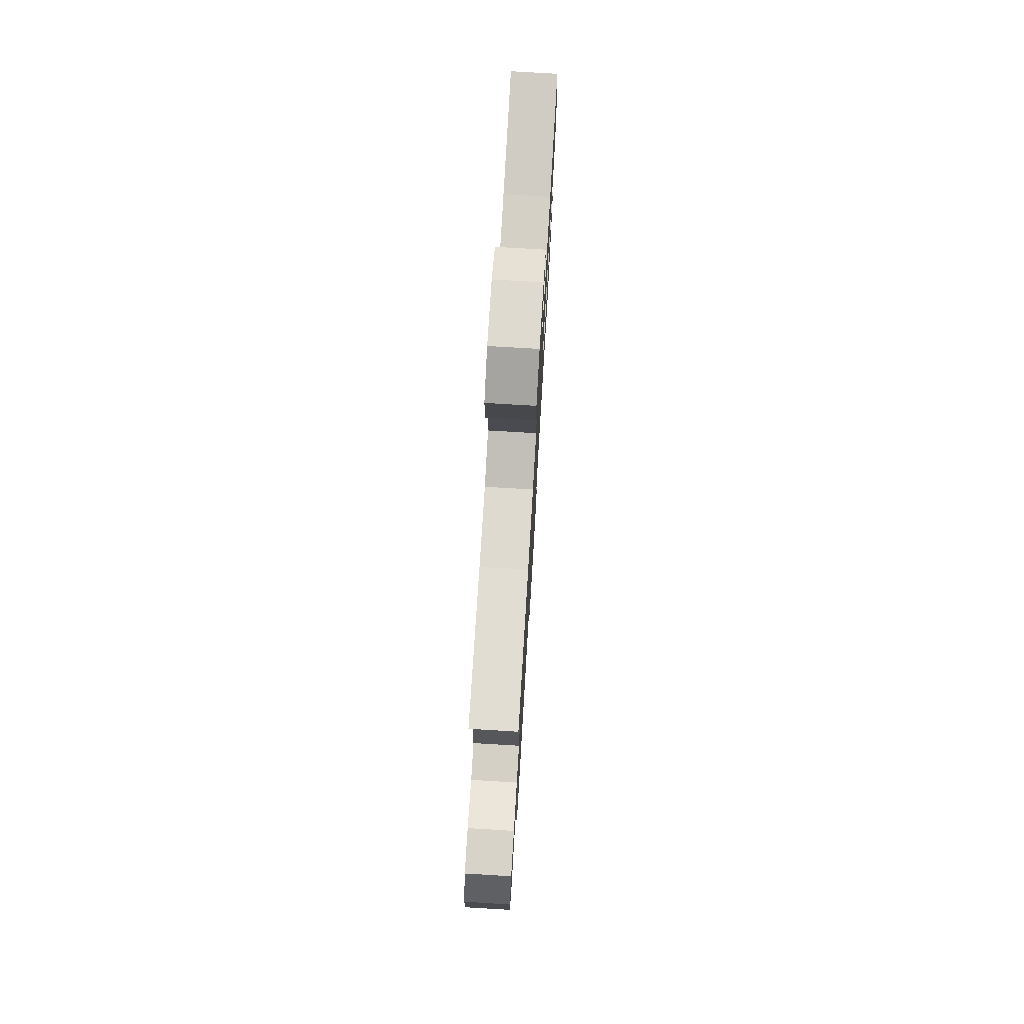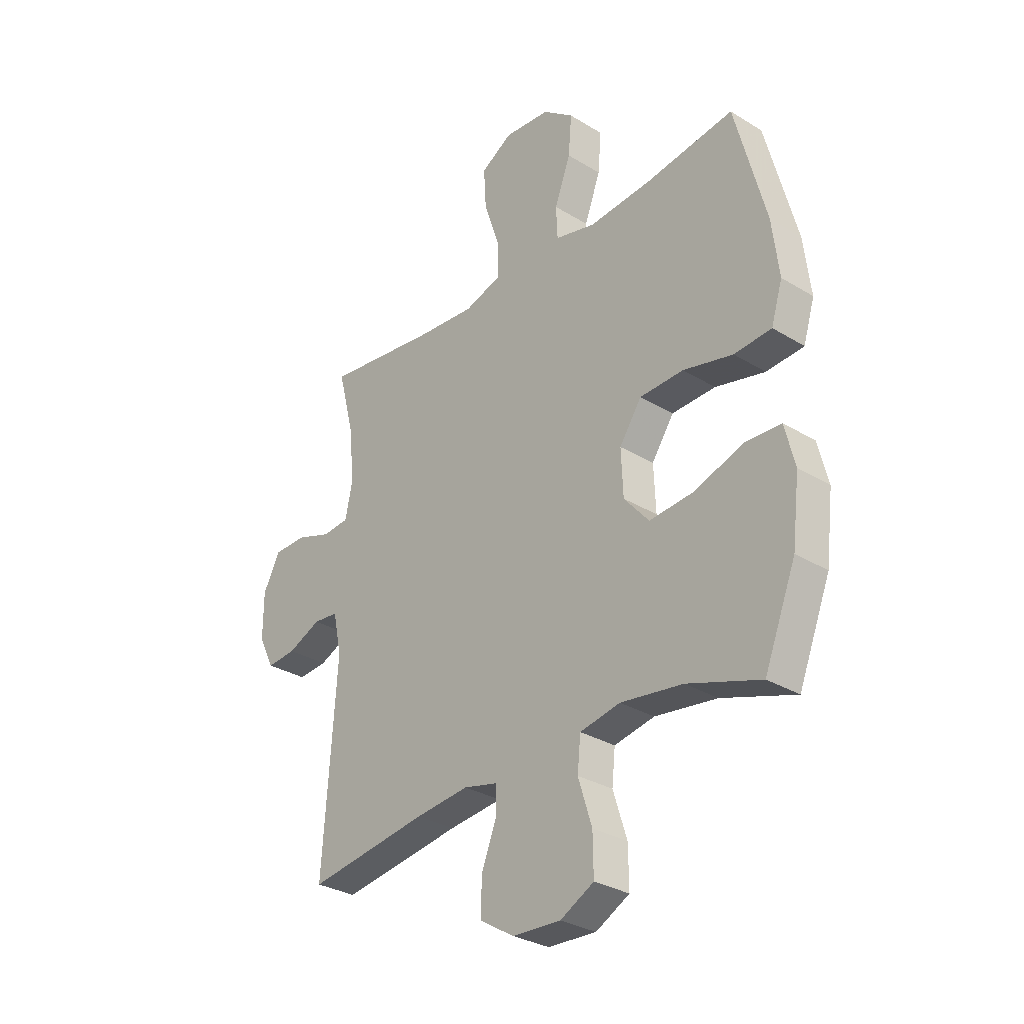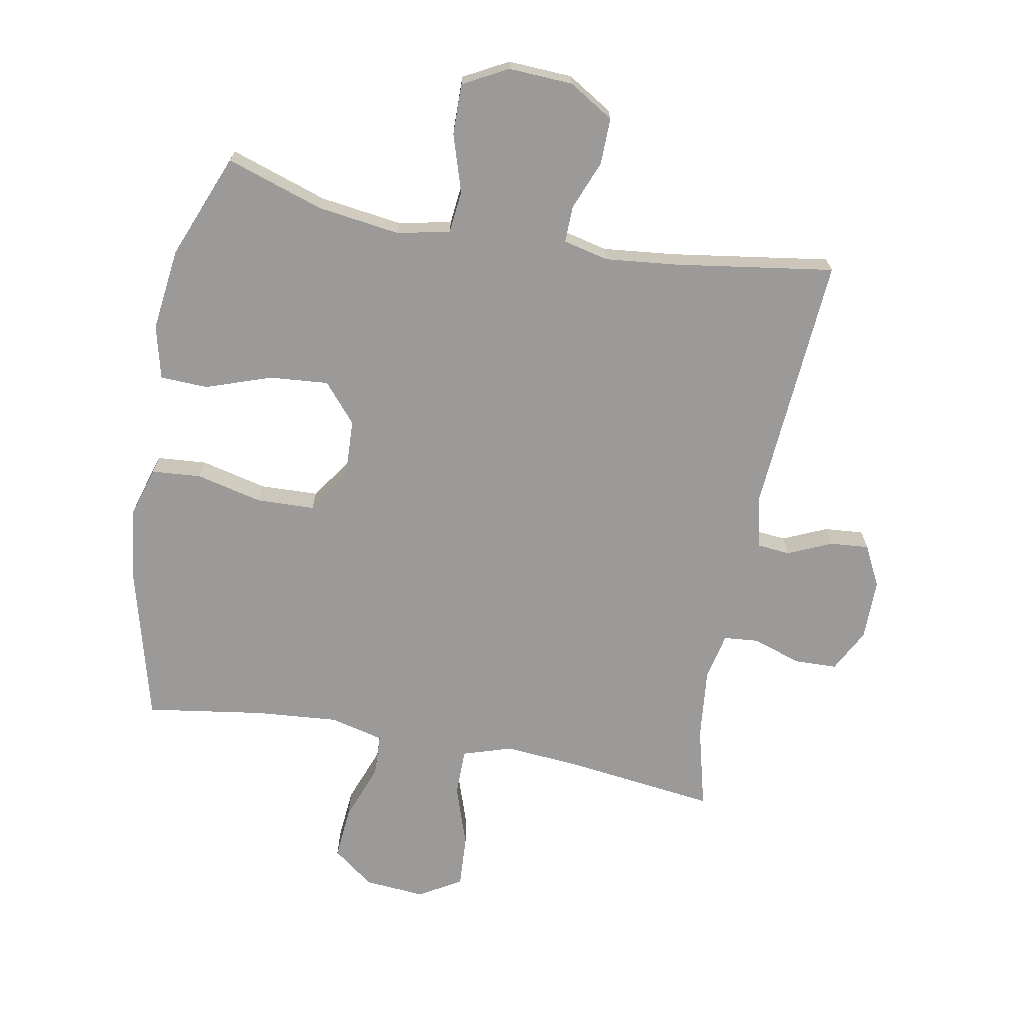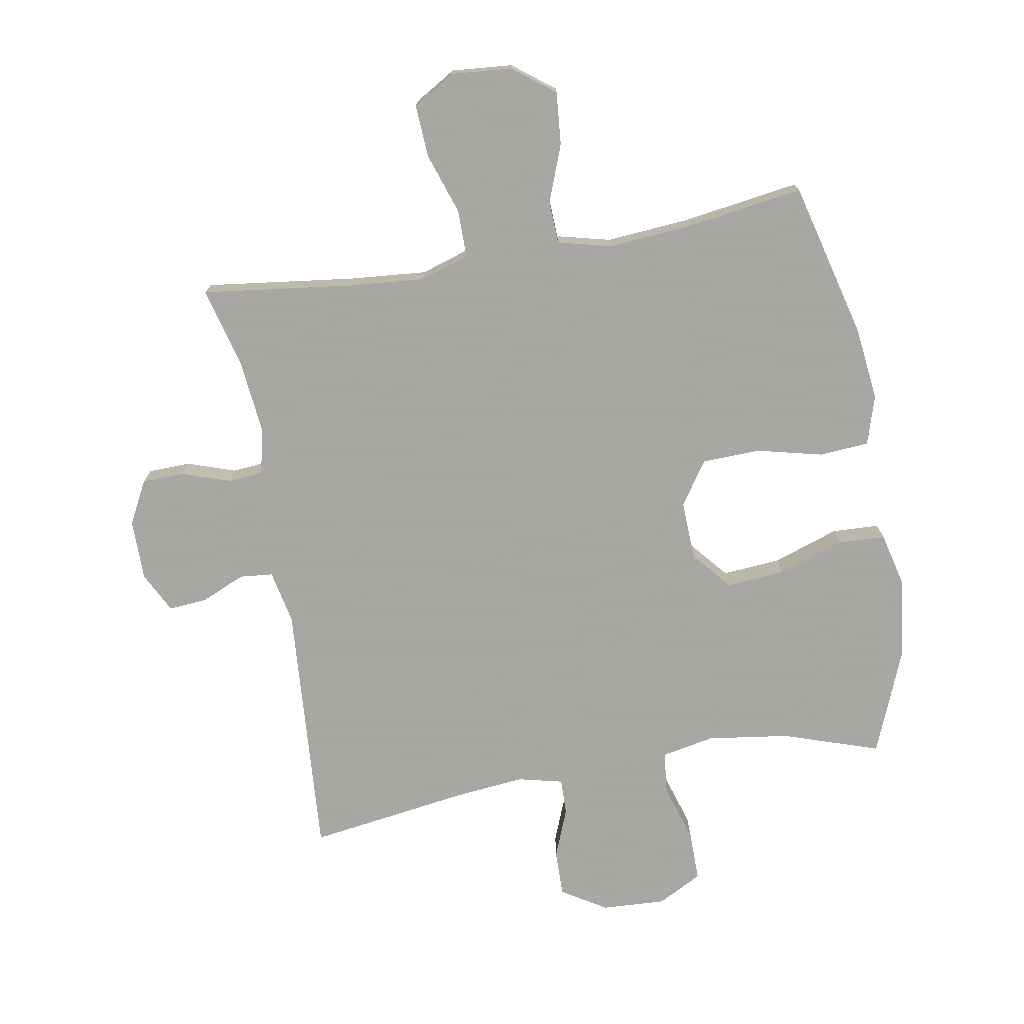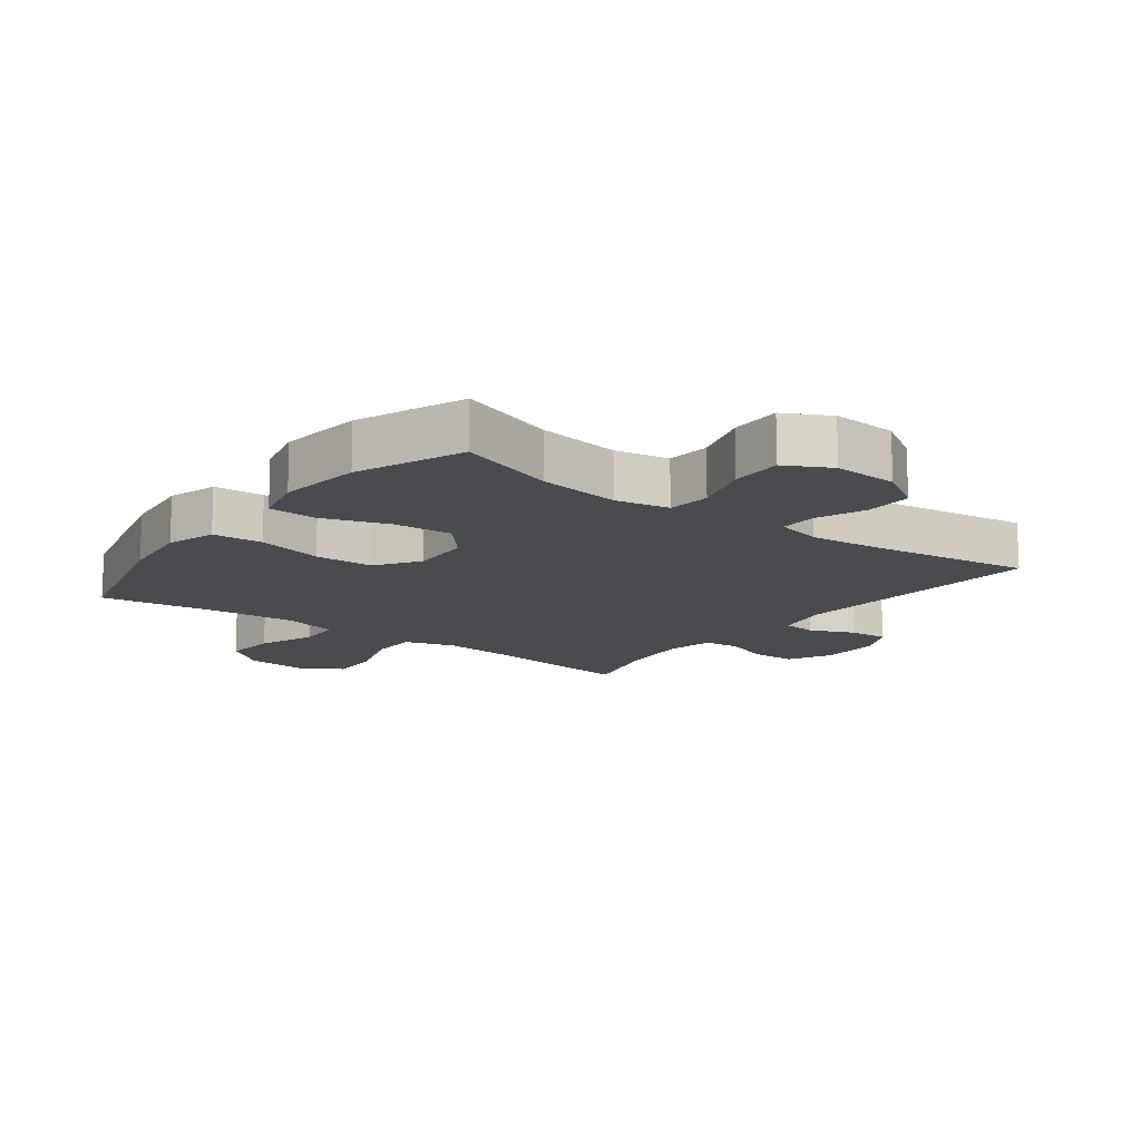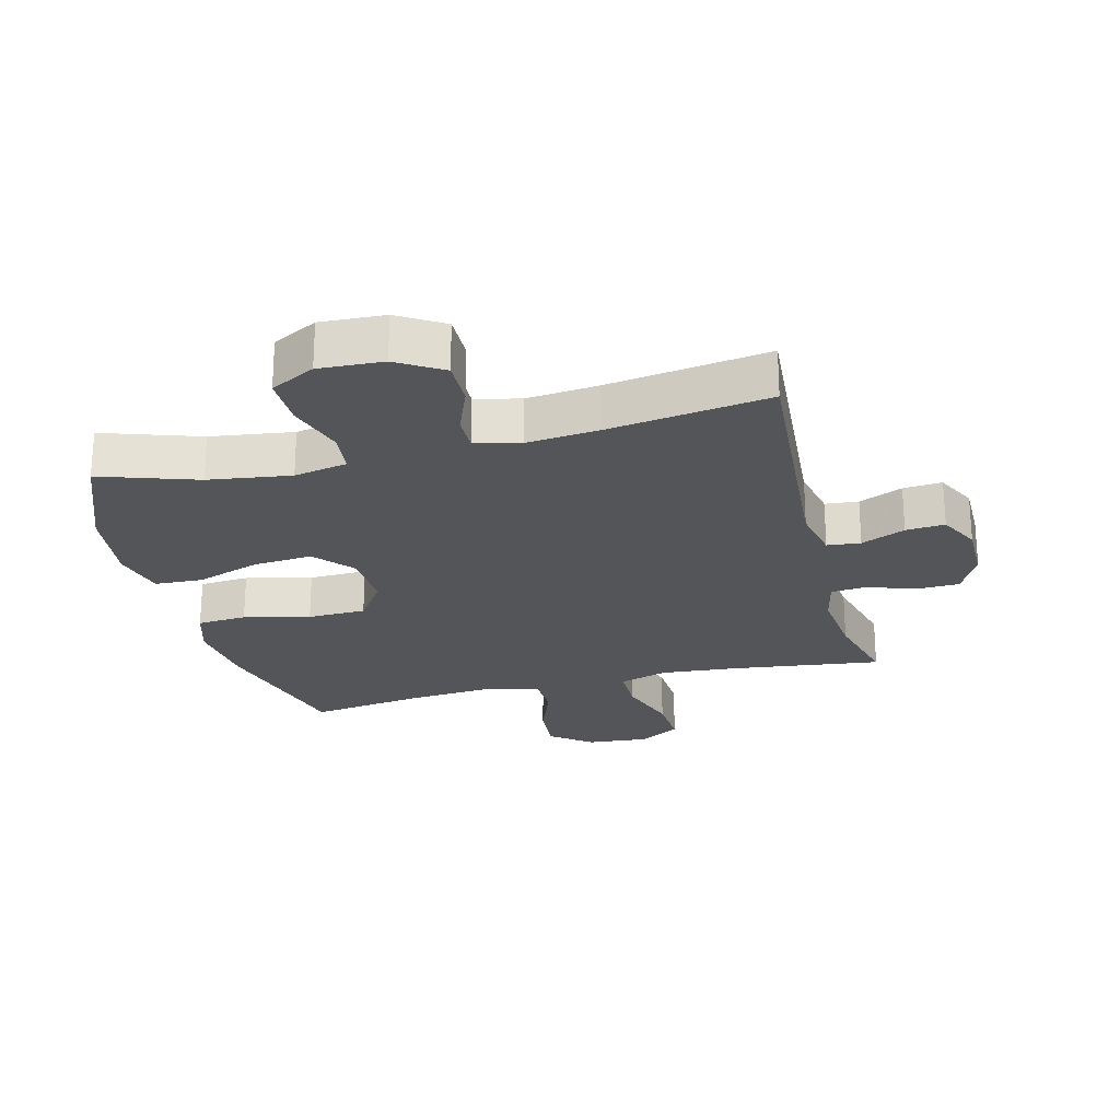
<metadata>
{"format":"obj","ext":"obj","renderer":"f3d","projection":"perspective","resolution":1024,"background":"white","views":[{"elev":75.5,"azim":-86.6,"up":"+Z"},{"elev":-30.6,"azim":48.6,"up":"+Z"},{"elev":-69.3,"azim":169.5,"up":"+Y"},{"elev":-74.4,"azim":9.8,"up":"+Y"},{"elev":-13.9,"azim":142.7,"up":"+Y"},{"elev":-24.0,"azim":-165.8,"up":"+Y"}]}
</metadata>
<code>
v 0.5 0.07 0.5
v 0.565 0.07 0.25
v 0.579 0.07 0.132
v 0.555 0.07 0.054
v 0.476 0.07 0.048
v 0.371 0.07 0.073
v 0.278 0.07 0.07
v 0.231 0.07 0.001
v 0.235 0.07 -0.094
v 0.288 0.07 -0.156
v 0.382 0.07 -0.148
v 0.486 0.07 -0.112
v 0.562 0.07 -0.115
v 0.583 0.07 -0.2
v 0.567 0.07 -0.332
v 0.5 0.07 -0.5
v 0.346 0.07 -0.449
v 0.215 0.07 -0.431
v 0.13 0.07 -0.448
v 0.123 0.07 -0.516
v 0.152 0.07 -0.608
v 0.153 0.07 -0.689
v 0.082 0.07 -0.727
v -0.02 0.07 -0.722
v -0.092 0.07 -0.678
v -0.091 0.07 -0.604
v -0.06 0.07 -0.525
v -0.059 0.07 -0.467
v -0.131 0.07 -0.45
v -0.245 0.07 -0.462
v -0.5 0.07 -0.5
v -0.471 0.07 -0.088
v -0.489 0.07 -0.002
v -0.542 0.07 0.003
v -0.612 0.07 -0.028
v -0.674 0.07 -0.033
v -0.707 0.07 0.032
v -0.707 0.07 0.129
v -0.671 0.07 0.198
v -0.603 0.07 0.2
v -0.526 0.07 0.174
v -0.47 0.07 0.179
v -0.454 0.07 0.254
v -0.466 0.07 0.369
v -0.5 0.07 0.5
v -0.26 0.07 0.47
v -0.138 0.07 0.46
v -0.06 0.07 0.485
v -0.06 0.07 0.561
v -0.093 0.07 0.659
v -0.098 0.07 0.743
v -0.031 0.07 0.783
v 0.066 0.07 0.775
v 0.132 0.07 0.725
v 0.125 0.07 0.641
v 0.091 0.07 0.55
v 0.094 0.07 0.482
v 0.18 0.07 0.461
v 0.313 0.07 0.472
v 0.5 0 0.5
v 0.565 0 0.25
v 0.579 0 0.132
v 0.555 0 0.054
v 0.476 0 0.048
v 0.371 0 0.073
v 0.278 0 0.07
v 0.231 0 0.001
v 0.235 0 -0.094
v 0.288 0 -0.156
v 0.382 0 -0.148
v 0.486 0 -0.112
v 0.562 0 -0.115
v 0.583 0 -0.2
v 0.567 0 -0.332
v 0.5 0 -0.5
v 0.346 0 -0.449
v 0.215 0 -0.431
v 0.13 0 -0.448
v 0.123 0 -0.516
v 0.152 0 -0.608
v 0.153 0 -0.689
v 0.082 0 -0.727
v -0.02 0 -0.722
v -0.092 0 -0.678
v -0.091 0 -0.604
v -0.06 0 -0.525
v -0.059 0 -0.467
v -0.131 0 -0.45
v -0.245 0 -0.462
v -0.5 0 -0.5
v -0.471 0 -0.088
v -0.489 0 -0.002
v -0.542 0 0.003
v -0.612 0 -0.028
v -0.674 0 -0.033
v -0.707 0 0.032
v -0.707 0 0.129
v -0.671 0 0.198
v -0.603 0 0.2
v -0.526 0 0.174
v -0.47 0 0.179
v -0.454 0 0.254
v -0.466 0 0.369
v -0.5 0 0.5
v -0.26 0 0.47
v -0.138 0 0.46
v -0.06 0 0.485
v -0.06 0 0.561
v -0.093 0 0.659
v -0.098 0 0.743
v -0.031 0 0.783
v 0.066 0 0.775
v 0.132 0 0.725
v 0.125 0 0.641
v 0.091 0 0.55
v 0.094 0 0.482
v 0.18 0 0.461
v 0.313 0 0.472
f 54 55 56
f 53 54 56
f 52 53 56
f 51 52 56
f 50 51 56
f 49 50 56
f 48 49 56 57
f 47 48 57 58
f 44 45 46
f 43 44 46 47
f 42 43 47 58
f 39 40 41
f 38 39 41
f 37 38 41
f 36 37 41
f 35 36 41
f 34 35 41
f 33 34 41 42
f 42 58 59
f 33 42 59
f 32 33 59
f 25 26 27
f 24 25 27
f 23 24 27
f 22 23 27
f 21 22 27
f 20 21 27
f 19 20 27 28
f 18 19 28 29
f 15 16 17
f 14 15 17
f 13 14 17
f 12 13 17
f 11 12 17
f 10 11 17 18
f 9 10 18 29
f 4 5 6
f 3 4 6
f 2 3 6
f 1 2 6
f 59 1 6
f 59 6 7
f 59 7 8
f 32 59 8
f 31 32 8
f 30 31 8
f 8 9 29 30
f 115 114 113
f 115 113 112
f 115 112 111
f 115 111 110
f 115 110 109
f 115 109 108
f 116 115 108 107
f 117 116 107 106
f 105 104 103
f 106 105 103 102
f 117 106 102 101
f 100 99 98
f 100 98 97
f 100 97 96
f 100 96 95
f 100 95 94
f 100 94 93
f 101 100 93 92
f 118 117 101
f 118 101 92
f 118 92 91
f 86 85 84
f 86 84 83
f 86 83 82
f 86 82 81
f 86 81 80
f 86 80 79
f 87 86 79 78
f 88 87 78 77
f 76 75 74
f 76 74 73
f 76 73 72
f 76 72 71
f 76 71 70
f 77 76 70 69
f 88 77 69 68
f 65 64 63
f 65 63 62
f 65 62 61
f 65 61 60
f 65 60 118
f 66 65 118
f 67 66 118
f 67 118 91
f 67 91 90
f 67 90 89
f 89 88 68 67
f 1 60 61 2
f 2 61 62 3
f 3 62 63 4
f 4 63 64 5
f 5 64 65 6
f 6 65 66 7
f 7 66 67 8
f 8 67 68 9
f 9 68 69 10
f 10 69 70 11
f 11 70 71 12
f 12 71 72 13
f 13 72 73 14
f 14 73 74 15
f 15 74 75 16
f 16 75 76 17
f 17 76 77 18
f 18 77 78 19
f 19 78 79 20
f 20 79 80 21
f 21 80 81 22
f 22 81 82 23
f 23 82 83 24
f 24 83 84 25
f 25 84 85 26
f 26 85 86 27
f 27 86 87 28
f 28 87 88 29
f 29 88 89 30
f 30 89 90 31
f 31 90 91 32
f 32 91 92 33
f 33 92 93 34
f 34 93 94 35
f 35 94 95 36
f 36 95 96 37
f 37 96 97 38
f 38 97 98 39
f 39 98 99 40
f 40 99 100 41
f 41 100 101 42
f 42 101 102 43
f 43 102 103 44
f 44 103 104 45
f 45 104 105 46
f 46 105 106 47
f 47 106 107 48
f 48 107 108 49
f 49 108 109 50
f 50 109 110 51
f 51 110 111 52
f 52 111 112 53
f 53 112 113 54
f 54 113 114 55
f 55 114 115 56
f 56 115 116 57
f 57 116 117 58
f 58 117 118 59
f 59 118 60 1

</code>
